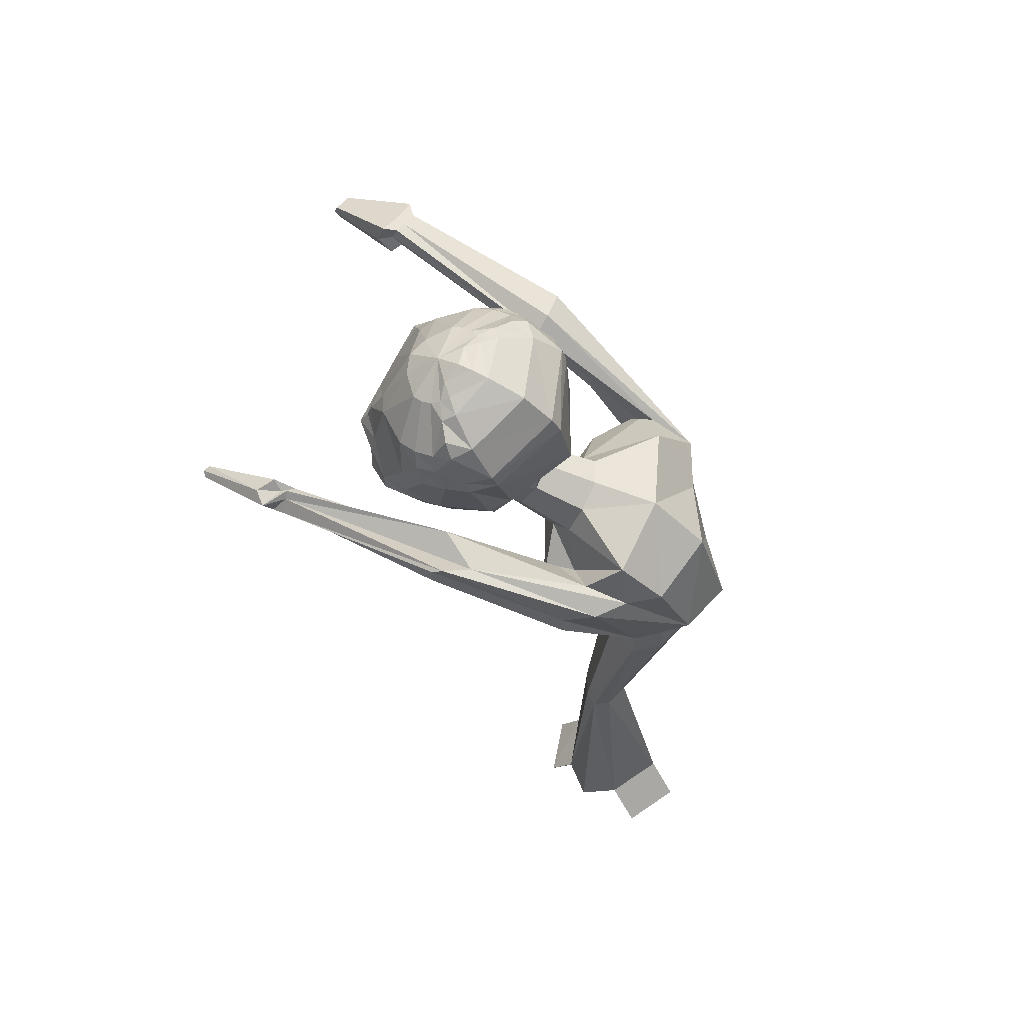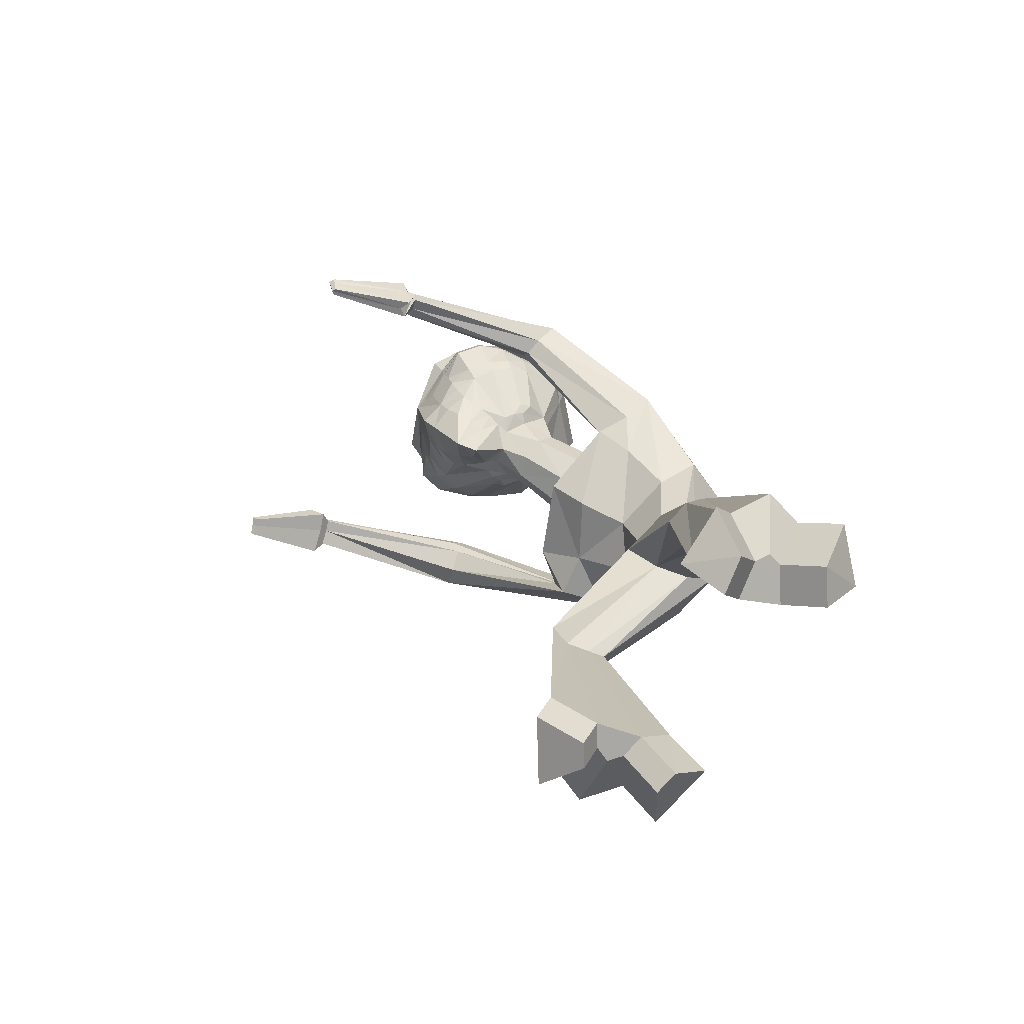
<metadata>
{"format":"obj","ext":"obj","renderer":"f3d","projection":"perspective","resolution":1024,"background":"white","views":[{"elev":71.8,"azim":-66.6,"up":"+Y"},{"elev":-75.0,"azim":-110.1,"up":"+Y"}]}
</metadata>
<code>
o Cube
v -0.5435 9.675 -2.638
v -0.956 9.357 -2.538
v -1.064 9.21 -2.48
v -1.111 8.915 -2.413
v -1.093 8.354 -2.238
v -0.9955 8.092 -2.149
v -0.6532 7.686 -1.981
v -0.5109 9.639 -2.74
v -0.898 9.264 -2.738
v -1.063 8.831 -2.667
v -1.118 8.538 -2.602
v -1.134 8.392 -2.566
v -1.057 8.12 -2.453
v -0.9966 8 -2.385
v -0.6419 7.619 -2.116
v -0.5517 7.554 -2.053
v -0.4334 7.51 -1.988
v -1.063 8.442 -2.897
v -1.1 8.274 -2.871
v -0.965 8.015 -2.709
v -0.9023 7.901 -2.617
v -0.5178 7.495 -2.162
v -0.624 9.14 -3.06
v -0.7763 8.694 -3.119
v -0.8491 8.539 -3.14
v -0.8709 8.369 -3.132
v -0.9093 8.18 -3.131
v -0.7985 7.933 -2.926
v -0.7256 7.817 -2.815
v -0.4392 7.444 -2.262
v -0.2747 9.536 -2.93
v -0.446 9.097 -3.147
v -0.5192 8.817 -3.265
v -0.5499 8.67 -3.304
v -0.5998 8.512 -3.377
v -0.5759 8.349 -3.247
v -0.5654 8.189 -3.217
v -0.5664 8.043 -3.145
v -0.5458 7.896 -3.082
v -0.5134 7.741 -2.996
v -0.4829 7.596 -2.878
v -0.4566 7.493 -2.739
v -0.4332 7.444 -2.604
v -0.3908 7.424 -2.467
v -0.3256 7.397 -2.327
v -0.2689 7.376 -2.185
v -0.1875 8.606 -3.331
v -0.1042 8.223 -3.344
v -0.2514 8.078 -3.26
v -0.2601 7.687 -3.131
v -0.2675 7.486 -3.027
v -0.2907 7.32 -2.883
v -0.2595 7.222 -2.703
v -0.2222 7.196 -2.521
v -0.06698 9.526 -2.987
v 0.01722 8.26 -3.396
v 0.01973 7.626 -3.267
v 0.008949 7.397 -3.116
v -0.00428 6.891 -2.775
v -0.01569 6.802 -2.522
v -0.1897 6.831 -2.019
v -0.06509 7.214 -2.163
v 0.1808 8.624 -3.305
v 0.1337 8.234 -3.327
v 0.2797 8.101 -3.223
v 0.279 7.702 -3.099
v 0.2686 7.503 -2.994
v 0.2784 7.334 -2.853
v 0.2262 7.229 -2.678
v 0.1665 7.198 -2.503
v 0.1289 9.555 -2.901
v 0.3659 9.133 -3.09
v 0.4791 8.861 -3.195
v 0.5275 8.717 -3.228
v 0.6009 8.565 -3.292
v 0.5735 8.4 -3.166
v 0.5736 8.239 -3.137
v 0.5794 8.091 -3.066
v 0.5518 7.935 -3.009
v 0.5051 7.772 -2.933
v 0.4583 7.621 -2.825
v 0.4148 7.513 -2.694
v 0.3745 7.462 -2.566
v 0.312 7.438 -2.44
v 0.2256 7.399 -2.31
v 0.1464 7.374 -2.18
v -0.1044 9.824 -2.649
v 0.5251 9.191 -2.978
v 0.7222 8.759 -3.012
v 0.8113 8.612 -3.023
v 0.8465 8.445 -3.011
v 0.901 8.26 -3.004
v 0.7778 7.992 -2.82
v 0.6875 7.864 -2.727
v 0.3394 7.457 -2.236
v 0.9968 8.533 -2.752
v 1.045 8.369 -2.72
v 0.9041 8.087 -2.585
v 0.8315 7.96 -2.512
v 0.4078 7.509 -2.133
v 0.3247 9.674 -2.68
v 0.7403 9.336 -2.623
v 0.9296 8.919 -2.526
v 1.001 8.631 -2.453
v 1.025 8.487 -2.413
v 0.9499 8.197 -2.322
v 0.8868 8.064 -2.273
v 0.5213 7.636 -2.075
v 0.4235 7.562 -2.028
v 0.3023 7.508 -1.983
v 0.3404 9.714 -2.574
v 0.7612 9.433 -2.417
v 0.874 9.297 -2.343
v 0.9341 9.005 -2.269
v 0.9421 8.44 -2.098
v 0.8481 8.154 -2.044
v 0.5165 7.705 -1.942
v 0.3194 9.767 -2.474
v 0.7337 9.538 -2.213
v 0.8279 9.398 -2.13
v 0.8789 9.099 -2.012
v 0.2726 9.827 -2.386
v 0.4297 9.804 -2.266
v 0.5929 9.761 -2.129
v 0.6892 9.661 -2.011
v 0.7705 9.331 -1.828
v 0.7966 9.203 -1.757
v 0.7518 8.607 -1.599
v 0.6797 8.316 -1.614
v 0.3786 7.827 -1.724
v 0.08803 9.883 -2.446
v 0.1969 9.886 -2.319
v 0.3194 9.875 -2.17
v 0.5089 9.742 -1.868
v 0.6115 9.462 -1.594
v 0.6044 9.301 -1.535
v 0.5443 8.661 -1.453
v 0.4804 8.365 -1.509
v 0.2752 7.872 -1.661
v -0.1277 9.945 -2.407
v -0.1402 9.967 -2.251
v -0.1526 9.968 -2.074
v -0.177 9.885 -1.676
v -0.1878 9.61 -1.364
v -0.1857 9.436 -1.267
v -0.1625 8.746 -1.145
v -0.1388 8.457 -1.219
v -0.09146 7.937 -1.487
v -0.3269 9.863 -2.475
v -0.4522 9.853 -2.365
v -0.5944 9.833 -2.235
v -0.8133 9.683 -1.962
v -0.9211 9.392 -1.705
v -0.9133 9.231 -1.643
v -0.8127 8.605 -1.536
v -0.7131 8.324 -1.568
v -0.4405 7.861 -1.66
v -0.5122 9.789 -2.442
v -0.6819 9.752 -2.345
v -0.8576 9.695 -2.232
v -0.9604 9.587 -2.129
v -1.039 9.251 -1.956
v -1.06 9.119 -1.889
v -0.9896 8.534 -1.713
v -0.8945 8.261 -1.697
v -0.5384 7.812 -1.744
v -0.5405 9.727 -2.534
v -0.9668 9.463 -2.333
v -1.059 9.315 -2.263
v -1.097 9.011 -2.151
v -0.06894 6.722 -1.334
v -0.103 7.051 -1.855
v 0.2614 6.802 -1.324
v 0.1632 7.104 -1.823
v 0.4425 7.05 -1.198
v 0.3084 7.299 -1.704
v 0.3721 7.328 -1.036
v 0.2483 7.527 -1.561
v 0.09256 7.477 -0.918
v 0.01376 7.646 -1.469
v -0.2333 7.404 -0.9375
v -0.2591 7.584 -1.479
v -0.41 7.094 -1.01
v -0.4091 7.378 -1.595
v -0.3472 6.872 -1.224
v -0.3444 7.157 -1.75
v -0.0268 6.313 -1.444
v 0.9082 6.518 -1.244
v 1.257 6.764 -0.8187
v 0.9751 7.238 -0.4989
v 0.1072 7.56 -0.212
v -0.7248 7.486 -0.2592
v -0.6989 6.676 -0.8132
v -0.8724 6.533 -1.108
v -0.02653 5.93 -1.057
v 0.708 6.082 -0.8188
v 0.7504 6.695 0.05724
v 0.06195 7.06 0.408
v -0.7192 7.068 0.2309
v -1.187 7.857 -2.139
v -0.8243 6.191 -0.7169
v -0.009645 5.706 -0.5084
v 0.5532 5.688 -0.2482
v 0.8081 5.764 0.1189
v 0.5593 5.784 0.3802
v -0.00105 5.867 0.8078
v -0.6409 6.155 0.6069
v -0.9858 5.985 0.1017
v -0.6732 5.763 -0.2349
v -0.007001 5.082 -0.3414
v 0.3647 5.079 -0.1644
v 0.521 5.073 0.06643
v 0.3707 5.082 0.2561
v -0.007094 5.086 0.6293
v -0.3858 5.097 0.2775
v -0.5407 5.092 0.07125
v -0.3834 5.082 -0.1832
v -0.00934 4.529 -0.5054
v 0.5198 4.593 -0.2065
v 0.7548 4.512 0.09914
v 0.5411 4.498 0.3573
v -0.007001 4.52 0.5824
v -0.5544 4.517 0.3561
v -0.7786 4.524 0.05684
v -0.5544 4.532 -0.2798
v -0.006592 4.211 -0.1631
v -0.007001 4.21 0.2351
v -0.8637 2.952 0.08248
v -1.123 2.973 -0.0232
v -1.229 2.991 -0.1864
v -1.125 2.993 -0.3277
v -0.861 2.979 -0.436
v -0.7078 2.811 -0.03429
v -0.6848 2.79 -0.2214
v -1.21 0.8809 0.7937
v -1.773 0.8937 0.4359
v -1.968 0.8591 0.05597
v -1.658 0.773 -0.2645
v -1.012 0.6772 -0.4148
v -1.009 0.4574 0.4988
v -1.392 0.4786 0.3369
v -1.463 0.466 0.1993
v -1.35 0.4349 0.08323
v -0.9373 0.3827 0.06532
v -0.961 7.157 -0.5755
v -0.7612 6.768 -0.9971
v -0.7924 6.501 -0.9898
v -0.916 6.982 -0.102
v -1.158 6.599 -0.8437
v -1.214 7.053 -0.3543
v -1.37 6.963 -0.6701
v -1.436 6.808 -0.6473
v -1.258 7.786 -2.302
v -1.34 7.603 -2.267
v -1.448 7.77 -1.738
v -1.543 7.629 -2.196
v -1.64 7.973 -1.979
v -1.684 7.929 -2.081
v -1.735 7.814 -2.059
v -1.393 7.633 -3.973
v -1.404 7.578 -4.044
v -1.293 7.487 -3.93
v -1.467 7.57 -3.96
v -1.403 7.423 -3.919
v -1.592 7.449 -3.956
v -1.513 7.383 -3.977
v -1.537 7.366 -3.933
v 1.279 6.582 -0.9278
v 1.271 6.628 -0.7967
v 1.257 6.885 -0.6574
v 1.226 6.132 -0.8483
v 1.812 7.654 -4.043
v 1.238 6.674 -0.1639
v 1.205 6.197 -0.3369
v 1.33 6.43 -0.3089
v 1.19 6.382 -0.1683
v 1.489 7.233 -2.242
v 1.451 7.419 -2.338
v 1.45 7.564 -2.201
v 1.723 7.109 -2.232
v 1.659 7.658 -2.163
v 1.989 7.35 -2.199
v 1.964 7.467 -2.259
v 1.964 7.559 -2.173
v 1.831 7.726 -4.153
v 1.871 7.841 -4.12
v 1.95 7.644 -4.022
v 2.01 7.28 -4.946
v 1.996 7.793 -4.084
v 2.13 7.613 -4.009
v 2.142 7.659 -4.078
v 2.167 7.731 -4.058
v 0.899 3.412 -1.169
v 1.284 3.419 -1.011
v 1.458 3.292 -0.8342
v 1.309 3.226 -0.6515
v 0.9357 3.098 -0.5327
v 0.9174 3.058 -0.9938
v 0.924 3.066 -0.7294
v 0.9063 1.025 -1.243
v 1.611 1.034 -0.9625
v 1.908 1.08 -0.5421
v 1.624 1.148 -0.152
v 0.9339 1.22 0.1232
v 0.8963 0.6962 -0.7429
v 1.151 0.6995 -0.6412
v 1.259 0.7164 -0.489
v 1.156 0.741 -0.3478
v 0.9043 0.7672 -0.2413
v -1.651 7.622 -4.146
v -1.518 7.639 -4.277
v -1.339 7.678 -4.144
v -1.593 7.427 -4.067
v 1.72 7.572 -4.132
v -1.336 7.495 -4.07
v -1.504 7.171 -3.994
v -1.395 7.176 -4.071
v -1.301 7.215 -3.994
v -1.468 7.099 -5.018
v -1.409 7.114 -5.066
v -1.345 7.142 -5.022
v -1.428 7.03 -4.986
v -1.381 7.042 -5.024
v -1.331 7.064 -4.989
v -1.381 6.931 -4.955
v -1.344 6.94 -4.986
v -1.304 6.958 -4.958
v 1.751 7.69 -4.311
v 1.816 7.877 -4.259
v 1.945 7.556 -4.098
v -1.738 0.4379 -0.4854
v 2.02 7.799 -4.199
v 2.239 7.505 -4.076
v 2.259 7.58 -4.189
v 2.299 7.698 -4.156
v 2.023 7.328 -5.018
v 2.049 7.404 -4.997
v 2.101 7.274 -4.932
v 2.111 7.312 -4.99
v 2.132 7.372 -4.973
v 2.221 7.253 -4.923
v 2.229 7.283 -4.969
v 2.245 7.331 -4.955
v -1.093 0.3395 -0.6245
v -1.431 0.09974 -0.1376
v -1.018 0.04759 -0.1555
v 1.049 0.7103 -1.351
v 1.753 0.7192 -1.07
v 1.039 0.3819 -0.8502
v 1.294 0.3852 -0.7486
v -1.424 0.5592 1.162
v -1.987 0.572 0.8046
v -1.223 0.1357 0.8675
v -1.606 0.1568 0.7055
v 1.759 0.7993 0.252
v 1.063 0.8717 0.5462
v 1.291 0.3921 0.0563
v 1.039 0.4183 0.1628
f 10 11 4
f 11 12 5
f 12 19 20
f 12 11 18
f 26 18 25
f 100 108 109
f 13 20 21
f 18 10 24
f 30 22 21
f 15 22 16
f 6 14 15
f 19 18 26
f 21 20 28
f 46 62 172
f 29 28 39
f 38 28 27
f 25 35 36
f 45 30 44
f 23 32 33
f 41 29 40
f 72 73 63
f 43 29 42
f 79 78 93
f 26 36 37
f 17 22 46
f 24 34 35
f 44 30 43
f 73 72 88
f 29 41 42
f 17 46 186
f 38 49 39
f 44 43 53
f 41 51 52
f 65 79 66
f 37 48 49
f 40 39 50
f 42 52 53
f 41 40 50
f 66 79 80
f 39 28 38
f 50 57 58
f 65 56 64
f 174 86 110
f 76 77 64
f 54 53 59
f 57 50 56
f 79 65 78
f 36 56 48
f 52 58 59
f 35 34 47
f 62 60 85
f 63 47 55
f 57 66 67
f 48 56 49
f 73 74 63
f 45 60 62
f 75 76 56
f 59 69 70
f 55 72 63
f 47 32 55
f 66 57 56
f 50 39 49
f 67 81 82
f 55 32 31
f 56 65 66
f 65 64 77
f 37 38 27
f 54 60 45
f 33 47 34
f 68 82 83
f 55 71 72
f 66 80 81
f 55 31 87
f 56 50 49
f 63 74 75
f 85 60 70
f 36 35 56
f 69 83 84
f 56 47 63
f 77 76 91
f 75 74 89
f 84 83 95
f 74 73 89
f 82 81 94
f 88 71 101
f 79 93 94
f 77 92 78
f 76 75 90
f 85 84 95
f 34 24 33
f 80 94 81
f 33 32 47
f 8 31 23
f 83 82 94
f 93 78 92
f 92 97 98
f 91 96 97
f 91 90 96
f 110 109 130
f 93 98 99
f 20 19 27
f 96 89 103
f 100 95 94
f 6 5 13
f 103 114 104
f 108 100 99
f 32 23 31
f 12 13 5
f 96 104 105
f 110 86 95
f 72 71 88
f 98 106 107
f 106 115 116
f 121 114 113
f 107 116 117
f 97 105 106
f 113 102 112
f 115 114 121
f 115 121 128
f 120 119 125
f 112 119 120
f 167 1 2
f 126 127 121
f 122 123 118
f 118 123 119
f 122 132 133
f 156 155 164
f 94 95 83
f 126 135 136
f 149 158 150
f 128 137 138
f 127 136 137
f 136 145 146
f 150 151 142
f 149 150 141
f 133 142 143
f 131 140 141
f 155 156 147
f 135 144 145
f 148 157 182
f 143 142 151
f 132 141 142
f 137 146 147
f 146 145 154
f 149 87 158
f 154 153 162
f 87 131 122
f 163 164 155
f 151 150 158
f 168 161 160
f 124 119 123
f 3 4 170
f 168 160 159
f 125 119 124
f 163 170 164
f 127 128 121
f 101 71 87
f 71 55 87
f 31 8 87
f 111 87 118
f 167 158 87
f 30 29 43
f 131 132 122
f 122 118 87
f 101 87 111
f 165 164 5
f 167 87 1
f 1 8 9
f 118 119 112
f 129 116 115
f 8 1 87
f 4 5 170
f 164 170 5
f 116 129 130
f 169 168 2
f 111 112 102
f 6 7 166
f 171 172 174
f 173 174 176
f 175 176 178
f 177 178 180
f 180 182 181
f 181 182 184
f 186 172 171
f 184 186 185
f 185 171 187
f 138 147 148
f 139 148 180
f 156 157 148
f 130 129 138
f 166 157 156
f 182 157 166
f 182 166 184
f 139 178 130
f 178 176 130
f 145 144 153
f 144 135 134
f 144 143 152
f 153 152 161
f 135 126 125
f 125 124 134
f 124 123 134
f 123 133 134
f 161 152 160
f 160 152 159
f 152 151 159
f 149 140 87
f 131 87 140
f 106 105 115
f 104 114 115
f 15 14 21
f 103 89 88
f 10 9 23
f 62 86 174
f 117 130 109
f 130 176 110
f 16 17 166
f 16 166 7
f 184 166 17
f 125 126 120
f 2 9 3
f 10 4 3
f 169 161 168
f 161 169 162
f 162 169 170
f 113 114 103
f 168 159 167
f 158 167 159
f 58 68 59
f 194 187 195
f 185 194 193
f 183 193 192
f 181 192 191
f 177 179 191
f 175 177 190
f 175 189 188
f 173 188 187
f 201 195 202
f 208 207 250
f 208 251 252
f 191 192 199
f 191 198 197
f 204 203 274
f 204 275 276
f 187 188 196
f 202 210 217
f 201 209 252
f 207 199 248
f 198 199 207
f 198 206 205
f 197 205 276
f 196 271 274
f 196 203 202
f 217 210 218
f 209 217 216
f 208 216 215
f 206 207 215
f 205 206 214
f 205 213 212
f 203 204 212
f 202 203 211
f 216 217 225
f 216 224 223
f 215 223 222
f 213 214 222
f 212 213 221
f 212 220 219
f 211 219 218
f 299 227 226
f 226 234 232
f 227 222 228
f 226 218 293
f 227 299 297
f 244 241 243
f 234 244 239
f 233 228 235
f 225 218 232
f 224 225 231
f 224 230 229
f 223 229 228
f 239 244 346
f 238 243 242
f 236 237 242
f 235 351 353
f 244 234 233
f 231 232 239
f 230 231 238
f 230 237 236
f 229 236 235
f 233 234 226
f 251 250 257
f 251 258 259
f 252 259 256
f 250 248 255
f 192 245 248
f 194 201 249
f 193 194 247
f 193 246 245
f 258 257 265
f 258 266 267
f 256 259 267
f 257 255 263
f 245 200 255
f 249 256 254
f 246 247 254
f 246 253 200
f 266 265 316
f 266 317 318
f 264 267 318
f 265 263 313
f 200 260 263
f 254 256 264
f 253 254 262
f 253 261 260
f 275 274 282
f 275 283 284
f 273 276 284
f 271 280 282
f 188 268 271
f 190 197 273
f 189 190 270
f 189 269 268
f 283 282 290
f 283 291 292
f 284 292 289
f 282 280 287
f 268 277 280
f 270 273 281
f 269 270 279
f 269 278 277
f 291 290 333
f 291 334 335
f 292 335 332
f 290 287 330
f 277 272 287
f 279 281 289
f 278 279 286
f 278 285 272
f 298 293 300
f 299 309 304
f 308 305 306
f 299 298 305
f 221 222 297
f 220 221 296
f 220 295 294
f 219 294 293
f 303 355 357
f 303 308 307
f 301 302 307
f 306 350 348
f 297 304 303
f 296 303 302
f 295 302 301
f 294 301 300
f 317 316 325
f 317 326 327
f 318 327 324
f 316 313 322
f 263 260 310
f 262 264 315
f 261 262 312
f 261 311 310
f 321 324 323
f 319 320 323
f 324 327 326
f 322 323 326
f 313 310 319
f 315 324 321
f 311 312 321
f 311 320 319
f 334 333 341
f 334 342 343
f 335 343 340
f 333 330 338
f 272 314 330
f 286 289 332
f 285 286 329
f 285 328 314
f 337 340 339
f 288 336 339
f 340 343 342
f 338 339 342
f 330 314 288
f 332 340 337
f 328 329 337
f 328 336 288
f 344 346 345
f 243 238 331
f 243 345 346
f 239 344 331
f 347 348 350
f 305 300 347
f 306 305 349
f 301 348 347
f 351 352 354
f 241 354 352
f 241 240 353
f 235 236 352
f 356 358 357
f 304 309 358
f 309 308 357
f 304 356 355
f 4 11 5
f 13 12 20
f 19 12 18
f 14 13 21
f 10 18 11
f 18 24 25
f 29 30 21
f 7 6 15
f 27 19 26
f 29 21 28
f 186 46 172
f 40 29 39
f 26 25 36
f 24 23 33
f 27 26 37
f 22 17 16
f 30 45 46
f 46 22 30
f 25 24 35
f 89 73 88
f 184 17 186
f 54 44 53
f 42 41 52
f 38 37 49
f 43 42 53
f 51 41 50
f 51 50 58
f 176 174 110
f 56 76 64
f 60 54 59
f 37 36 48
f 58 52 51
f 52 59 53
f 56 35 47
f 86 62 85
f 58 57 67
f 46 45 62
f 60 59 70
f 68 67 82
f 78 65 77
f 44 54 45
f 69 68 83
f 67 66 81
f 56 63 75
f 84 85 70
f 70 69 84
f 92 77 91
f 90 75 89
f 102 88 101
f 80 79 94
f 91 76 90
f 9 8 23
f 93 92 98
f 92 91 97
f 94 93 99
f 28 20 27
f 89 96 90
f 96 103 104
f 99 100 94
f 14 6 13
f 107 108 99
f 97 96 105
f 100 109 110
f 110 95 100
f 95 86 85
f 99 98 107
f 107 106 116
f 120 121 113
f 108 107 117
f 98 97 106
f 113 112 120
f 168 167 2
f 120 126 121
f 123 122 133
f 165 156 164
f 127 126 136
f 129 128 138
f 128 127 137
f 137 136 146
f 141 150 142
f 140 149 141
f 134 133 143
f 132 131 141
f 146 155 147
f 136 135 145
f 180 148 182
f 152 143 151
f 133 132 142
f 138 137 147
f 155 146 154
f 163 154 162
f 154 163 155
f 159 151 158
f 169 3 170
f 6 165 5
f 2 1 9
f 111 118 112
f 128 129 115
f 117 116 130
f 3 169 2
f 101 111 102
f 165 6 166
f 173 171 174
f 175 173 176
f 177 175 178
f 179 177 180
f 179 180 181
f 183 181 184
f 185 186 171
f 183 184 185
f 194 185 187
f 139 138 148
f 178 139 180
f 147 156 148
f 139 130 138
f 165 166 156
f 154 145 153
f 143 144 134
f 153 144 152
f 162 153 161
f 134 135 125
f 105 104 115
f 22 15 21
f 102 103 88
f 24 10 23
f 172 62 174
f 108 117 109
f 15 16 7
f 9 10 3
f 163 162 170
f 102 113 103
f 68 58 67
f 68 69 59
f 201 194 195
f 183 185 193
f 181 183 192
f 179 181 191
f 190 177 191
f 189 175 190
f 173 175 188
f 171 173 187
f 209 201 202
f 251 208 250
f 209 208 252
f 198 191 199
f 190 191 197
f 275 204 274
f 205 204 276
f 195 187 196
f 209 202 217
f 249 201 252
f 250 207 248
f 206 198 207
f 197 198 205
f 273 197 276
f 203 196 274
f 195 196 202
f 225 217 218
f 208 209 216
f 207 208 215
f 214 206 215
f 213 205 214
f 204 205 212
f 211 203 212
f 210 202 211
f 224 216 225
f 215 216 223
f 214 215 222
f 221 213 222
f 220 212 221
f 211 212 219
f 210 211 218
f 298 299 226
f 218 226 232
f 233 227 228
f 298 226 293
f 222 227 297
f 241 244 240
f 241 242 243
f 232 234 239
f 240 233 235
f 231 225 232
f 230 224 231
f 223 224 229
f 222 223 228
f 344 239 346
f 237 238 242
f 241 236 242
f 240 235 353
f 240 244 233
f 238 231 239
f 237 230 238
f 229 230 236
f 228 229 235
f 227 233 226
f 258 251 257
f 252 251 259
f 249 252 256
f 257 250 255
f 199 192 248
f 247 194 249
f 246 193 247
f 192 193 245
f 266 258 265
f 259 258 267
f 264 256 267
f 265 257 263
f 248 245 255
f 247 249 254
f 253 246 254
f 245 246 200
f 317 266 316
f 267 266 318
f 315 264 318
f 316 265 313
f 255 200 263
f 262 254 264
f 261 253 262
f 200 253 260
f 283 275 282
f 276 275 284
f 281 273 284
f 274 271 282
f 196 188 271
f 270 190 273
f 269 189 270
f 188 189 268
f 291 283 290
f 284 283 292
f 281 284 289
f 290 282 287
f 271 268 280
f 279 270 281
f 278 269 279
f 268 269 277
f 334 291 333
f 292 291 335
f 289 292 332
f 333 290 330
f 280 277 287
f 286 279 289
f 285 278 286
f 277 278 272
f 305 298 300
f 297 299 304
f 305 308 309
f 308 306 307
f 309 299 305
f 296 221 297
f 295 220 296
f 219 220 294
f 218 219 293
f 308 303 357
f 302 303 307
f 306 301 307
f 301 306 348
f 296 297 303
f 295 296 302
f 294 295 301
f 293 294 300
f 326 317 325
f 318 317 327
f 315 318 324
f 325 316 322
f 313 263 310
f 312 262 315
f 311 261 312
f 260 261 310
f 320 321 323
f 322 319 323
f 323 324 326
f 325 322 326
f 322 313 319
f 312 315 321
f 320 311 321
f 310 311 319
f 342 334 341
f 335 334 343
f 332 335 340
f 341 333 338
f 287 272 330
f 329 286 332
f 328 285 329
f 272 285 314
f 336 337 339
f 338 288 339
f 339 340 342
f 341 338 342
f 338 330 288
f 329 332 337
f 336 328 337
f 314 328 288
f 331 344 345
f 345 243 331
f 244 243 346
f 238 239 331
f 349 347 350
f 349 305 347
f 350 306 349
f 300 301 347
f 353 351 354
f 236 241 352
f 354 241 353
f 351 235 352
f 355 356 357
f 356 304 358
f 358 309 357
f 303 304 355

</code>
